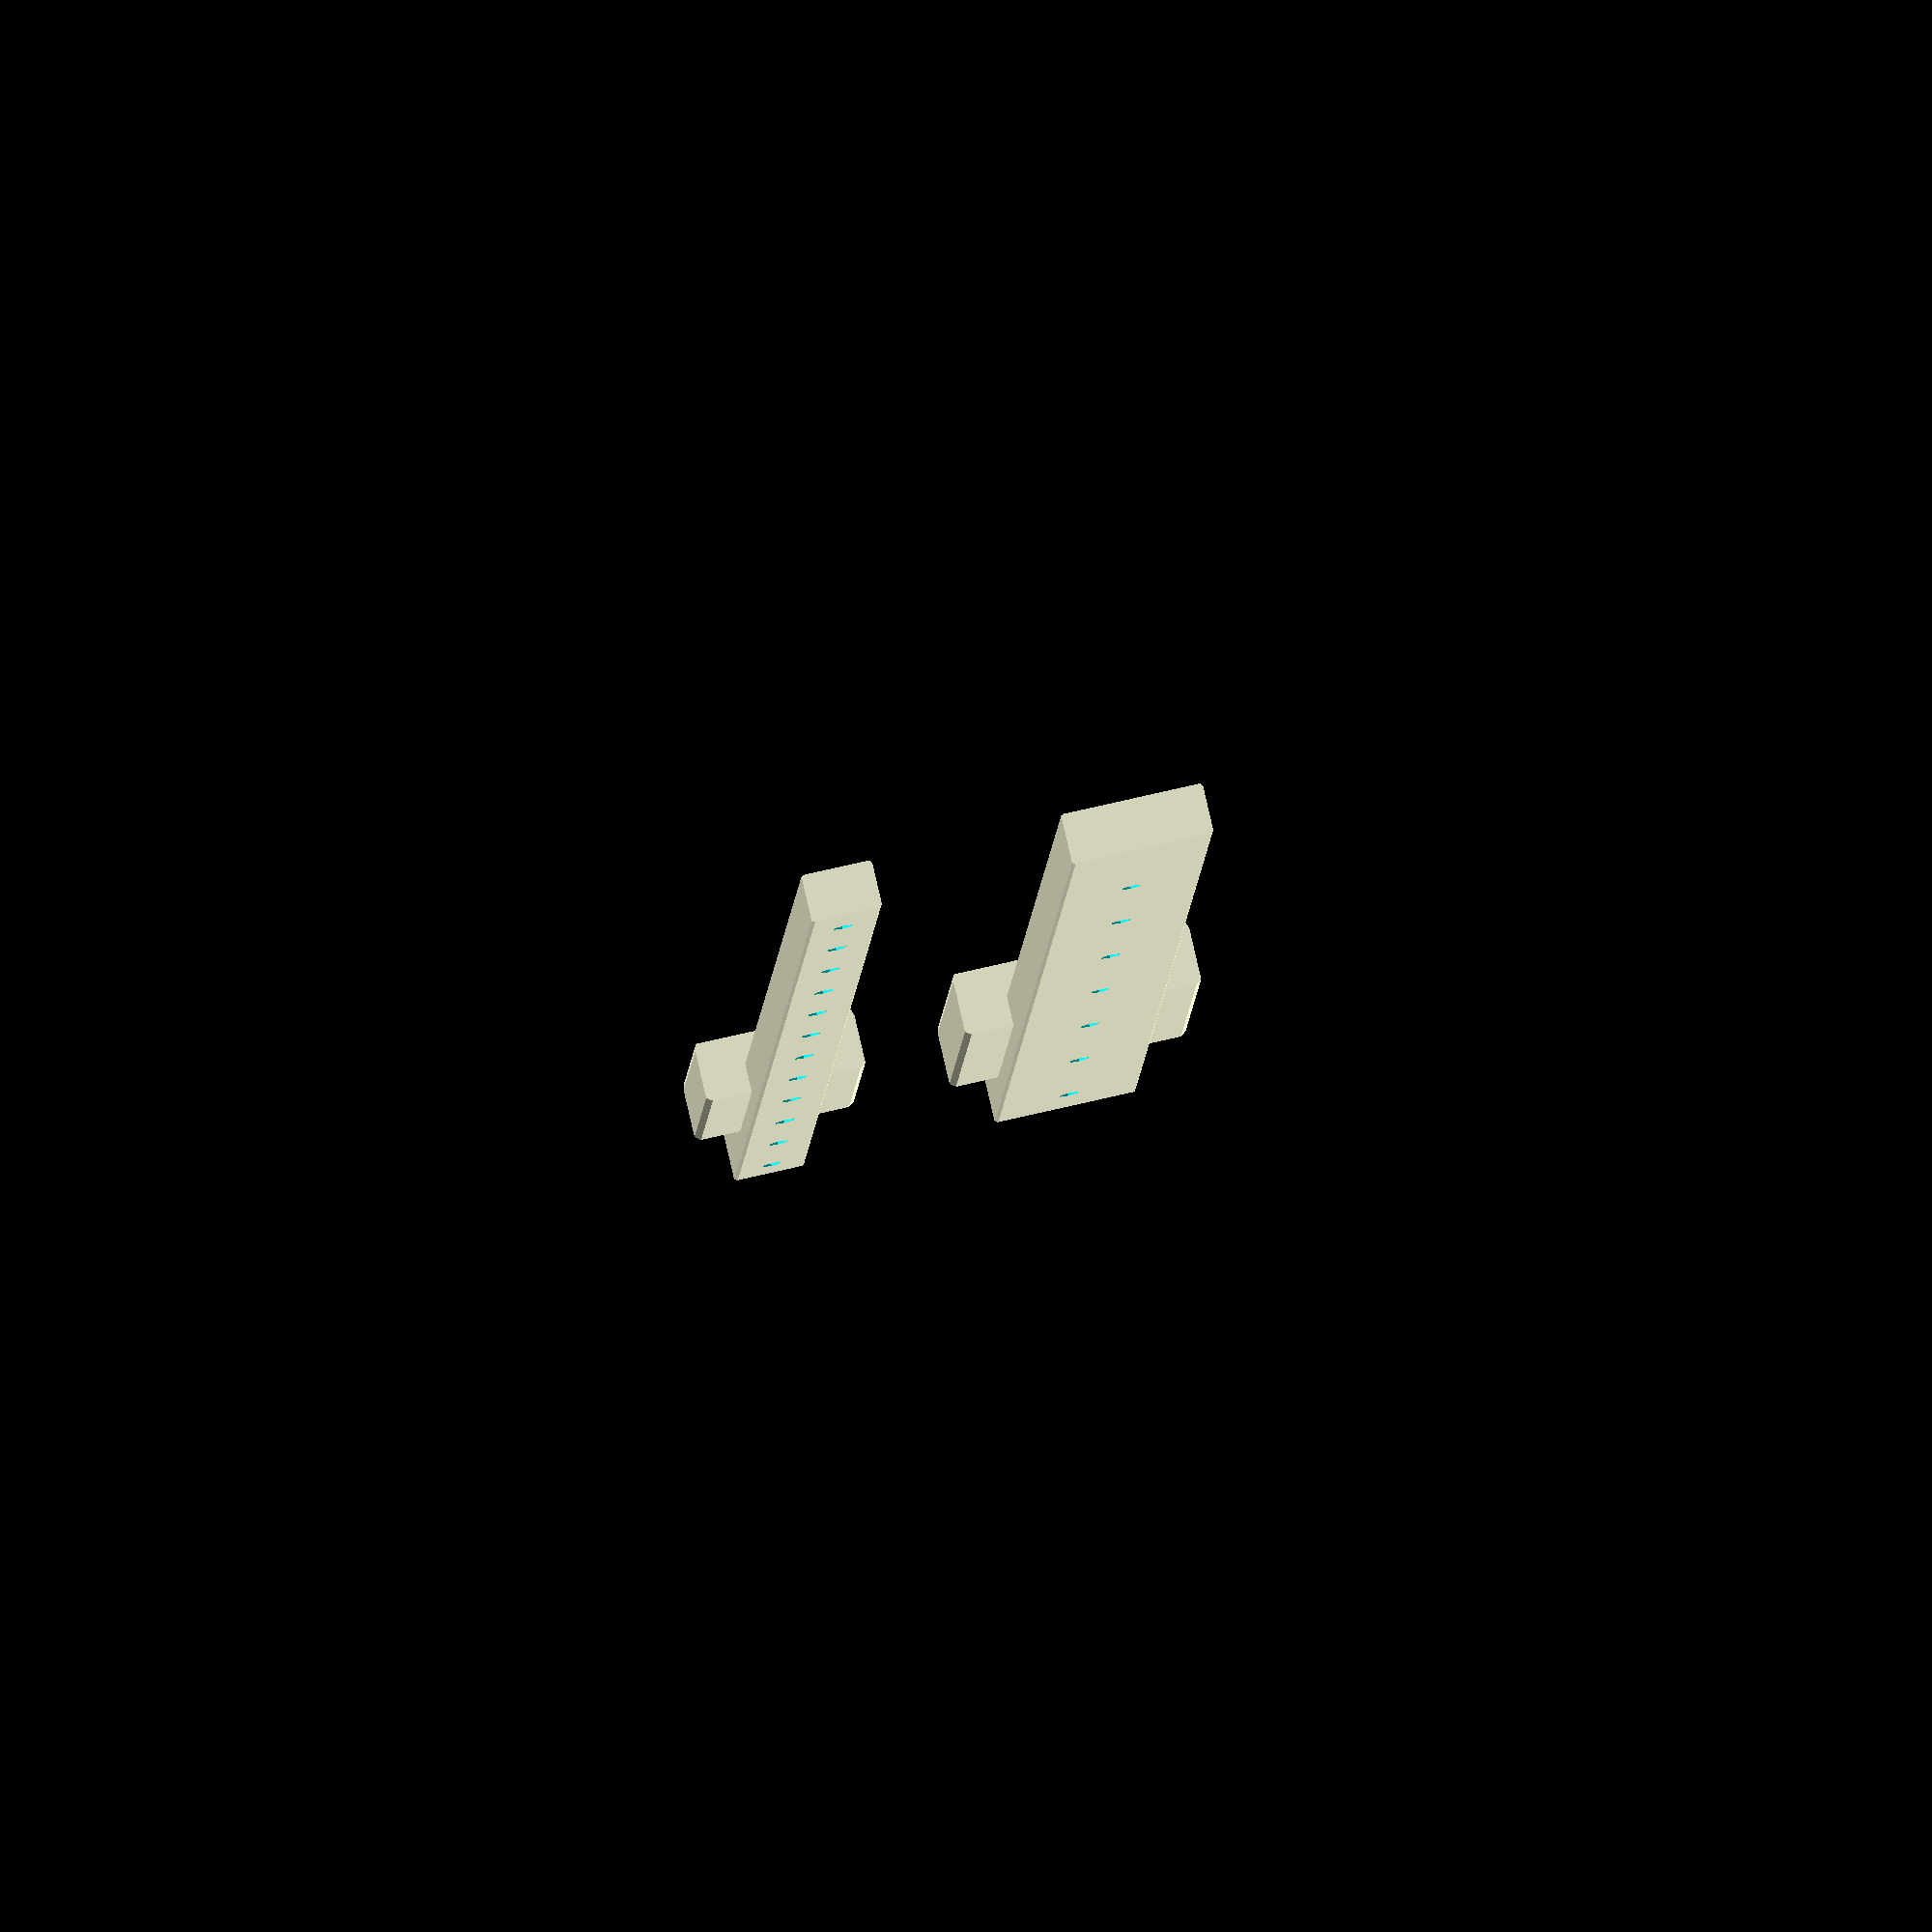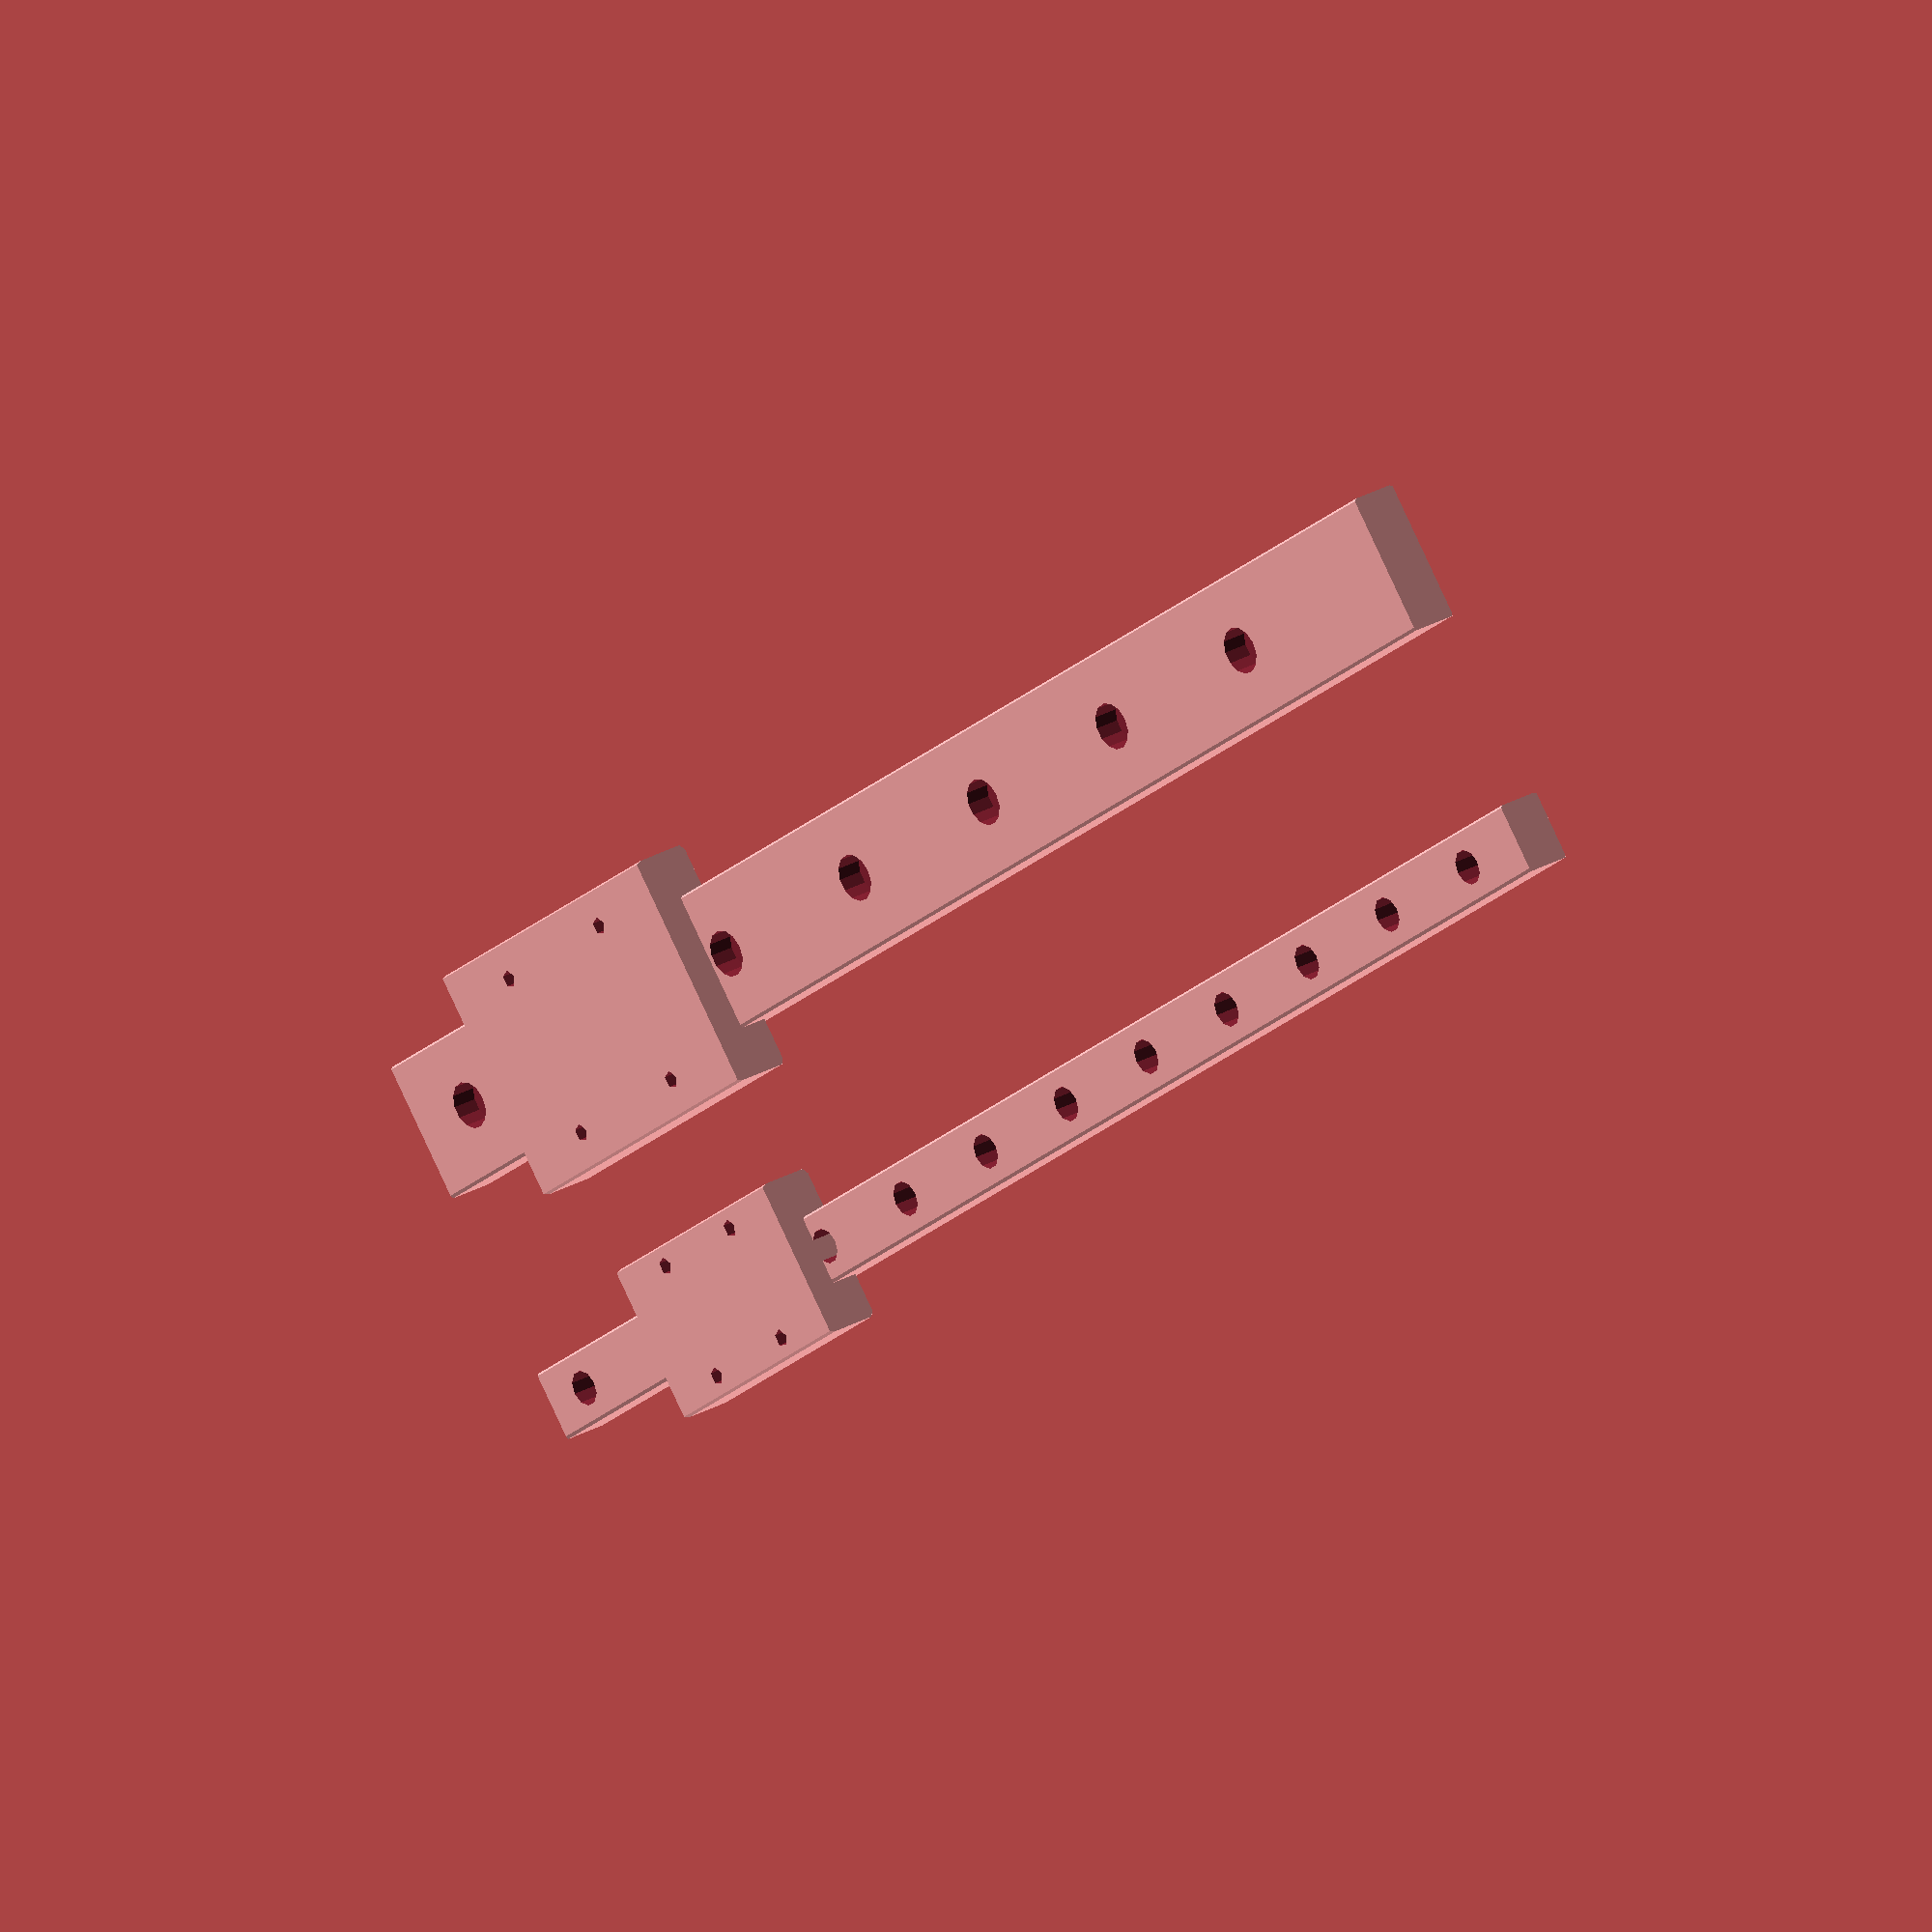
<openscad>
fudge=0.1;

MGW12();
translate([0,-50,0]) MGN12();

module MGN12(length=300,pos=0.2,type="H",center=true){
  //RDBB/CNA linear rails 
  //https://de.aliexpress.com/store/group/MGN12-and-MGW12/1452393_259128619.html
  
  //ASY
  H=13;
  H1=3;
  N=7.5;
  
  
  rail();
  translate([-length/2+pos*length,0,H1]) block();

  module rail(){
    wr=12; //width of rail
    hr=8; //height of rail
    P=25; //drill hole Pitch
    E=10; //start of drill holes
    d=3.5;
    D=6; //diameter of countersink
    h=4.5; //depth of countersink
    rad=0.5;
    drillStart=length/P;
    cntrOffset= (center) ? [0,0,0] : [length/2,wr/2,hr/2];
    
    translate([0,0,hr/2]) difference(){
      rotate([90,0,90]) rndCube([wr,hr,length],rad,center);
      
      for (ix=[-length/2+E:P:length/2-E]) translate([ix,0,0]+cntrOffset){
        cylinder(d=d,h=hr+fudge,center=true);
        translate([0,0,hr/2-h]) cylinder(d=D,h=h+fudge);
      }
    }
  }

  module block(){
    rad=1;
    W=27;
    B=20;
    B1=3.5;
    C= (type=="H") ? 20 : 15; //Drill distance X
    L1=(type=="H") ? 32.4 : 21.7; //length of contact plate
    L= (type=="H") ? 45.4 : 34.7; //overall length
    Gs=2;
    MxL=[3,3.5];
    
    translate([0,0,(H-H1)/2]) difference(){
      rotate([0,90,0]) rndCube([H-H1,W,L],rad,true);
      for (ix=[-1,1],iy=[-1,1])
        translate([ix*C/2,iy*B/2,(H-H1)/2-MxL[1]]) cylinder(d=MxL[0],h=MxL[1]+fudge);
    }
  }//block
}

module MGW12(length=300,pos=0.2,type="H",center=true){
  //RDBB/CNA linear rails 
  //https://de.aliexpress.com/store/group/MGN12-and-MGW12/1452393_259128619.html
  
  //ASY
  H=14;
  H1=3.4;
  N=8;
  
  //Rail
  
  //Block
  
  rail();
  translate([-length/2+pos*length,0,H1]) block();

  module rail(){
    wr=24; //width of rail
    hr=8.5; //height of rail
    P=40; //drill hole Pitch
    E=15; //start of drill holes
    d=3.5;
    D=8; //diameter of countersink
    h=4.5; //depth of countersink
    rad=0.5;
    drillStart=length/P;
    cntrOffset= (center) ? [0,0,0] : [length/2,wr/2,hr/2];
    
    translate([0,0,hr/2]) difference(){
      rotate([90,0,90]) rndCube([wr,hr,length],rad,center);
      
      for (ix=[-length/2+E:P:length/2-E]) translate([ix,0,0]+cntrOffset){
        cylinder(d=d,h=hr+fudge,center=true);
        translate([0,0,hr/2-h]) cylinder(d=D,h=h+fudge);
      }
    }
  }

  module block(){
    rad=1;
    W=40;
    B=28;
    B1=6;
    C= (type=="H") ? 28 : 15; //Drill distance X
    L1=(type=="H") ? 45.6 : 31.3; //length of contact plate
    L= (type=="H") ? 60.4 : 46.1; //overall length
    Gs=1.4;
    MxL=[3,3.6];
    
    translate([0,0,(H-H1)/2]) difference(){
      rotate([0,90,0]) rndCube([H-H1,W,L],rad,true);
      for (ix=[-1,1],iy=[-1,1])
        translate([ix*C/2,iy*B/2,(H-H1)/2-MxL[1]]) cylinder(d=MxL[0],h=MxL[1]+fudge);
    }
  }//block
}

module rndCube(size=[20,10,50],rad,center=false){
    cntrOffset= (center) ? [0,0,0] : size/2;
    translate(cntrOffset) linear_extrude(height=size.z,center=true) hull() for (ix=[-1,1],iy=[-1,1])
      translate([ix*(size.x/2-rad),iy*(size.y/2-rad)]) circle(rad);
}
</openscad>
<views>
elev=97.6 azim=87.5 roll=13.0 proj=o view=wireframe
elev=334.1 azim=321.3 roll=47.4 proj=o view=wireframe
</views>
